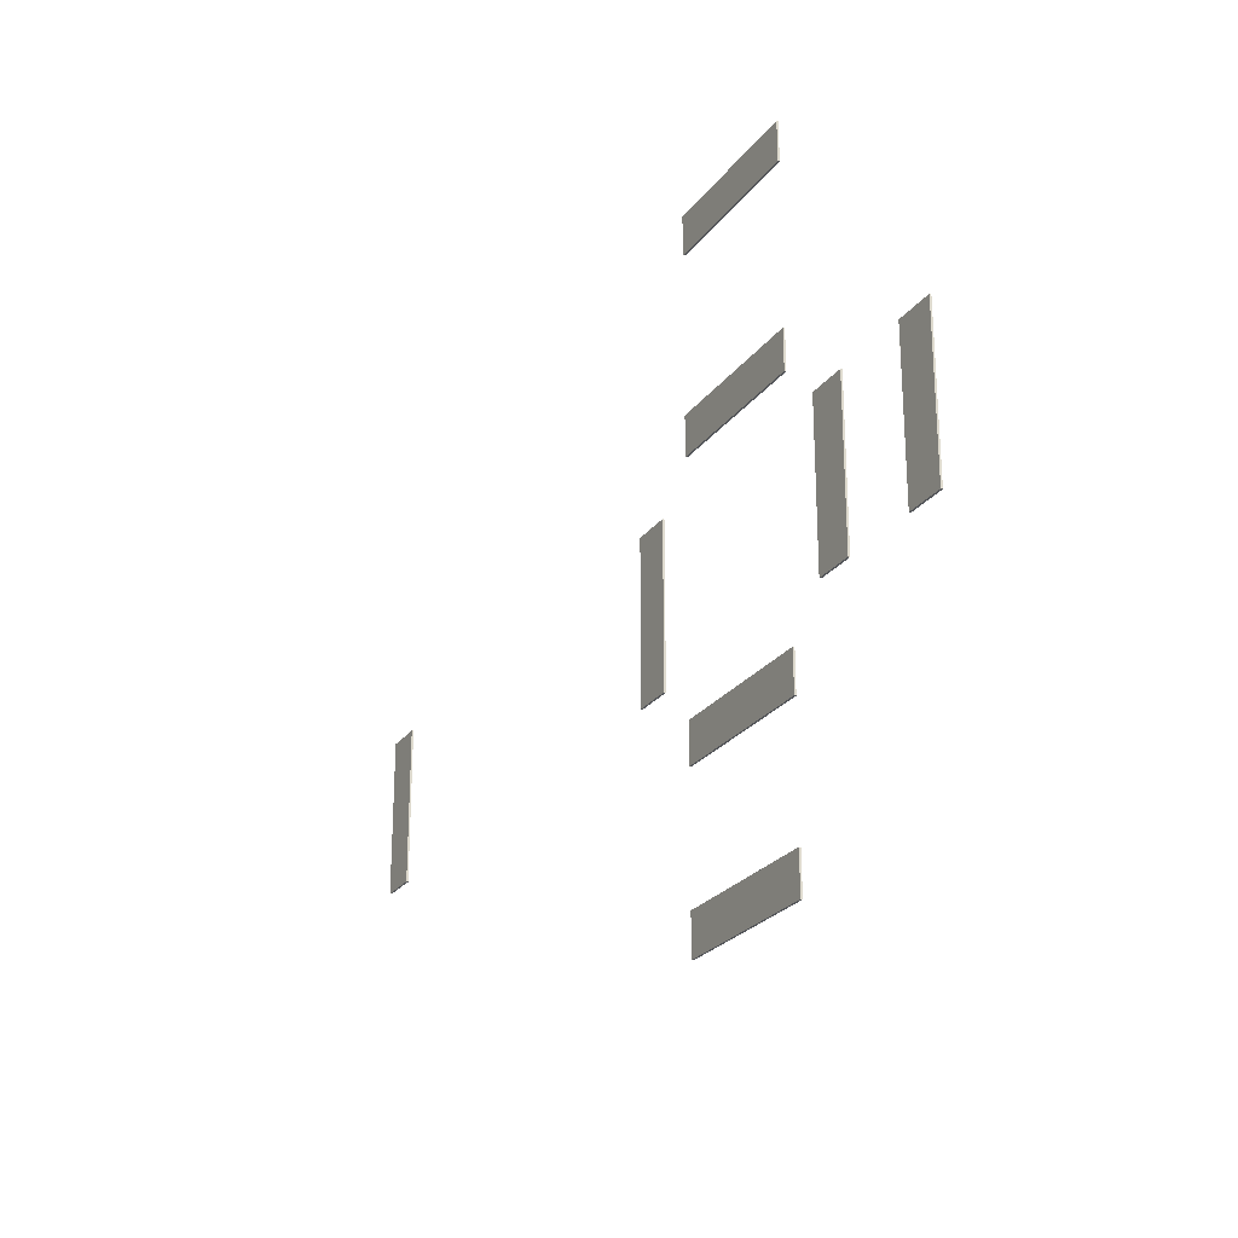
<metadata>
{"format":"obj","ext":"obj","renderer":"f3d","projection":"perspective","resolution":1024,"background":"white","views":[{"elev":-25.3,"azim":-118.0,"up":"+Z"}]}
</metadata>
<code>
o Cube.004_Cube.005
v -24.27 0.3317 -37.69
v -24.27 0.1953 -37.69
v -12.3 0.3317 -37.69
v -12.3 0.1953 -37.69
v -24.27 0.3317 -34.69
v -24.27 0.1953 -34.69
v -12.3 0.3317 -34.69
v -12.3 0.1953 -34.69
v -12.3 0.1953 -37.34
v -24.27 0.3317 -37.34
v -24.27 0.1953 -37.34
v -12.3 0.3317 -37.34
v -12.3 0.1953 -37.56
v -24.27 0.3317 -37.56
v -24.27 0.1953 -37.56
v -12.3 0.3317 -37.56
v -12.41 0.1953 -34.69
v -12.41 0.3317 -37.69
v -12.41 0.3317 -34.69
v -12.41 0.1953 -37.69
v -12.41 0.1953 -37.34
v -12.41 0.3317 -37.34
v -12.41 0.1953 -37.56
v -12.41 0.3317 -37.56
v -12.63 0.3317 -34.69
v -12.63 0.1953 -37.69
v -12.63 0.3317 -37.34
v -12.63 0.3317 -37.56
v -12.63 0.1953 -34.69
v -12.63 0.3317 -37.69
v -12.63 0.1953 -37.34
v -12.63 0.1953 -37.56
v -23.94 0.3317 -34.69
v -23.94 0.1953 -37.69
v -23.94 0.3317 -37.34
v -23.94 0.3317 -37.56
v -23.94 0.1953 -34.69
v -23.94 0.3317 -37.69
v -23.94 0.1953 -37.34
v -23.94 0.1953 -37.56
v -24.15 0.3317 -34.69
v -24.15 0.1953 -37.69
v -24.15 0.3317 -37.34
v -24.15 0.3317 -37.56
v -24.15 0.1953 -34.69
v -24.15 0.3317 -37.69
v -24.15 0.1953 -37.34
v -24.15 0.1953 -37.56
v -24.27 0.3317 -25.69
v -24.27 0.1953 -25.69
v -12.3 0.3317 -25.69
v -12.3 0.1953 -25.69
v -24.27 0.3317 -22.69
v -24.27 0.1953 -22.69
v -12.3 0.3317 -22.69
v -12.3 0.1953 -22.69
v -12.3 0.1953 -25.34
v -24.27 0.3317 -25.34
v -24.27 0.1953 -25.34
v -12.3 0.3317 -25.34
v -12.3 0.1953 -25.56
v -24.27 0.3317 -25.56
v -24.27 0.1953 -25.56
v -12.3 0.3317 -25.56
v -12.41 0.1953 -22.69
v -12.41 0.3317 -25.69
v -12.41 0.3317 -22.69
v -12.41 0.1953 -25.69
v -12.41 0.1953 -25.34
v -12.41 0.3317 -25.34
v -12.41 0.1953 -25.56
v -12.41 0.3317 -25.56
v -12.63 0.3317 -22.69
v -12.63 0.1953 -25.69
v -12.63 0.3317 -25.34
v -12.63 0.3317 -25.56
v -12.63 0.1953 -22.69
v -12.63 0.3317 -25.69
v -12.63 0.1953 -25.34
v -12.63 0.1953 -25.56
v -23.94 0.3317 -22.69
v -23.94 0.1953 -25.69
v -23.94 0.3317 -25.34
v -23.94 0.3317 -25.56
v -23.94 0.1953 -22.69
v -23.94 0.3317 -25.69
v -23.94 0.1953 -25.34
v -23.94 0.1953 -25.56
v -24.15 0.3317 -22.69
v -24.15 0.1953 -25.69
v -24.15 0.3317 -25.34
v -24.15 0.3317 -25.56
v -24.15 0.1953 -22.69
v -24.15 0.3317 -25.69
v -24.15 0.1953 -25.34
v -24.15 0.1953 -25.56
v -39.27 0.3317 -7.71
v -39.27 0.1953 -7.71
v -39.27 0.3317 -19.69
v -39.27 0.1953 -19.69
v -36.27 0.3317 -7.71
v -36.27 0.1953 -7.71
v -36.27 0.3317 -19.69
v -36.27 0.1953 -19.69
v -38.93 0.1953 -19.69
v -38.93 0.3317 -7.71
v -38.93 0.1953 -7.71
v -38.93 0.3317 -19.69
v -39.15 0.1953 -19.69
v -39.15 0.3317 -7.71
v -39.15 0.1953 -7.71
v -39.15 0.3317 -19.69
v -36.27 0.1953 -19.57
v -39.27 0.3317 -19.57
v -36.27 0.3317 -19.57
v -39.27 0.1953 -19.57
v -38.93 0.1953 -19.57
v -38.93 0.3317 -19.57
v -39.15 0.1953 -19.57
v -39.15 0.3317 -19.57
v -36.27 0.3317 -19.35
v -39.27 0.1953 -19.35
v -38.93 0.3317 -19.35
v -39.15 0.3317 -19.35
v -36.27 0.1953 -19.35
v -39.27 0.3317 -19.35
v -38.93 0.1953 -19.35
v -39.15 0.1953 -19.35
v -36.27 0.3317 -8.046
v -39.27 0.1953 -8.046
v -38.93 0.3317 -8.046
v -39.15 0.3317 -8.046
v -36.27 0.1953 -8.046
v -39.27 0.3317 -8.046
v -38.93 0.1953 -8.046
v -39.15 0.1953 -8.046
v -36.27 0.3317 -7.832
v -39.27 0.1953 -7.832
v -38.93 0.3317 -7.832
v -39.15 0.3317 -7.832
v -36.27 0.1953 -7.832
v -39.27 0.3317 -7.832
v -38.93 0.1953 -7.832
v -39.15 0.1953 -7.832
v -30.27 0.3317 -7.71
v -30.27 0.1953 -7.71
v -30.27 0.3317 -19.69
v -30.27 0.1953 -19.69
v -27.27 0.3317 -7.71
v -27.27 0.1953 -7.71
v -27.27 0.3317 -19.69
v -27.27 0.1953 -19.69
v -29.93 0.1953 -19.69
v -29.93 0.3317 -7.71
v -29.93 0.1953 -7.71
v -29.93 0.3317 -19.69
v -30.15 0.1953 -19.69
v -30.15 0.3317 -7.71
v -30.15 0.1953 -7.71
v -30.15 0.3317 -19.69
v -27.27 0.1953 -19.57
v -30.27 0.3317 -19.57
v -27.27 0.3317 -19.57
v -30.27 0.1953 -19.57
v -29.93 0.1953 -19.57
v -29.93 0.3317 -19.57
v -30.15 0.1953 -19.57
v -30.15 0.3317 -19.57
v -27.27 0.3317 -19.35
v -30.27 0.1953 -19.35
v -29.93 0.3317 -19.35
v -30.15 0.3317 -19.35
v -27.27 0.1953 -19.35
v -30.27 0.3317 -19.35
v -29.93 0.1953 -19.35
v -30.15 0.1953 -19.35
v -27.27 0.3317 -8.046
v -30.27 0.1953 -8.046
v -29.93 0.3317 -8.046
v -30.15 0.3317 -8.046
v -27.27 0.1953 -8.046
v -30.27 0.3317 -8.046
v -29.93 0.1953 -8.046
v -30.15 0.1953 -8.046
v -27.27 0.3317 -7.832
v -30.27 0.1953 -7.832
v -29.93 0.3317 -7.832
v -30.15 0.3317 -7.832
v -27.27 0.1953 -7.832
v -30.27 0.3317 -7.832
v -29.93 0.1953 -7.832
v -30.15 0.1953 -7.832
v -9.302 0.3317 -7.714
v -9.302 0.1953 -7.714
v -9.302 0.3317 -19.69
v -9.302 0.1953 -19.69
v -6.302 0.3317 -7.714
v -6.302 0.1953 -7.714
v -6.302 0.3317 -19.69
v -6.302 0.1953 -19.69
v -8.955 0.1953 -19.69
v -8.955 0.3317 -7.714
v -8.955 0.1953 -7.714
v -8.955 0.3317 -19.69
v -9.176 0.1953 -19.69
v -9.176 0.3317 -7.714
v -9.176 0.1953 -7.714
v -9.176 0.3317 -19.69
v -6.302 0.1953 -19.58
v -9.302 0.3317 -19.58
v -6.302 0.3317 -19.58
v -9.302 0.1953 -19.58
v -8.955 0.1953 -19.58
v -8.955 0.3317 -19.58
v -9.176 0.1953 -19.58
v -9.176 0.3317 -19.58
v -6.302 0.3317 -19.35
v -9.302 0.1953 -19.35
v -8.955 0.3317 -19.35
v -9.176 0.3317 -19.35
v -6.302 0.1953 -19.35
v -9.302 0.3317 -19.35
v -8.955 0.1953 -19.35
v -9.176 0.1953 -19.35
v -6.302 0.3317 -8.05
v -9.302 0.1953 -8.05
v -8.955 0.3317 -8.05
v -9.176 0.3317 -8.05
v -6.302 0.1953 -8.05
v -9.302 0.3317 -8.05
v -8.955 0.1953 -8.05
v -9.176 0.1953 -8.05
v -6.302 0.3317 -7.836
v -9.302 0.1953 -7.836
v -8.955 0.3317 -7.836
v -9.176 0.3317 -7.836
v -6.302 0.1953 -7.836
v -9.302 0.3317 -7.836
v -8.955 0.1953 -7.836
v -9.176 0.1953 -7.836
v 29.7 0.3317 -7.714
v 29.7 0.1953 -7.714
v 29.7 0.3317 -19.69
v 29.7 0.1953 -19.69
v 32.7 0.3317 -7.714
v 32.7 0.1953 -7.714
v 32.7 0.3317 -19.69
v 32.7 0.1953 -19.69
v 30.05 0.1953 -19.69
v 30.05 0.3317 -7.714
v 30.05 0.1953 -7.714
v 30.05 0.3317 -19.69
v 29.82 0.1953 -19.69
v 29.82 0.3317 -7.714
v 29.82 0.1953 -7.714
v 29.82 0.3317 -19.69
v 32.7 0.1953 -19.58
v 29.7 0.3317 -19.58
v 32.7 0.3317 -19.58
v 29.7 0.1953 -19.58
v 30.05 0.1953 -19.58
v 30.05 0.3317 -19.58
v 29.82 0.1953 -19.58
v 29.82 0.3317 -19.58
v 32.7 0.3317 -19.35
v 29.7 0.1953 -19.35
v 30.05 0.3317 -19.35
v 29.82 0.3317 -19.35
v 32.7 0.1953 -19.35
v 29.7 0.3317 -19.35
v 30.05 0.1953 -19.35
v 29.82 0.1953 -19.35
v 32.7 0.3317 -8.05
v 29.7 0.1953 -8.05
v 30.05 0.3317 -8.05
v 29.82 0.3317 -8.05
v 32.7 0.1953 -8.05
v 29.7 0.3317 -8.05
v 30.05 0.1953 -8.05
v 29.82 0.1953 -8.05
v 32.7 0.3317 -7.836
v 29.7 0.1953 -7.836
v 30.05 0.3317 -7.836
v 29.82 0.3317 -7.836
v 32.7 0.1953 -7.836
v 29.7 0.3317 -7.836
v 30.05 0.1953 -7.836
v 29.82 0.1953 -7.836
v -24.28 0.3317 -4.714
v -24.28 0.1953 -4.714
v -12.3 0.3317 -4.714
v -12.3 0.1953 -4.714
v -24.28 0.3317 -1.714
v -24.28 0.1953 -1.714
v -12.3 0.3317 -1.714
v -12.3 0.1953 -1.714
v -12.3 0.1953 -4.368
v -24.28 0.3317 -4.367
v -24.28 0.1953 -4.367
v -12.3 0.3317 -4.368
v -12.3 0.1953 -4.589
v -24.28 0.3317 -4.589
v -24.28 0.1953 -4.589
v -12.3 0.3317 -4.589
v -12.41 0.1953 -1.714
v -12.41 0.3317 -4.714
v -12.41 0.3317 -1.714
v -12.41 0.1953 -4.714
v -12.41 0.1953 -4.368
v -12.41 0.3317 -4.368
v -12.41 0.1953 -4.589
v -12.41 0.3317 -4.589
v -12.64 0.3317 -1.714
v -12.64 0.1953 -4.714
v -12.64 0.3317 -4.368
v -12.64 0.3317 -4.589
v -12.64 0.1953 -1.714
v -12.64 0.3317 -4.714
v -12.64 0.1953 -4.368
v -12.64 0.1953 -4.589
v -23.94 0.3317 -1.714
v -23.94 0.1953 -4.714
v -23.94 0.3317 -4.367
v -23.94 0.3317 -4.589
v -23.94 0.1953 -1.714
v -23.94 0.3317 -4.714
v -23.94 0.1953 -4.367
v -23.94 0.1953 -4.589
v -24.16 0.3317 -1.714
v -24.16 0.1953 -4.714
v -24.16 0.3317 -4.367
v -24.16 0.3317 -4.589
v -24.16 0.1953 -1.714
v -24.16 0.3317 -4.714
v -24.16 0.1953 -4.367
v -24.16 0.1953 -4.589
v -24.27 0.3317 10.29
v -24.27 0.1953 10.29
v -12.3 0.3317 10.29
v -12.3 0.1953 10.29
v -24.27 0.3317 13.29
v -24.27 0.1953 13.29
v -12.3 0.3317 13.29
v -12.3 0.1953 13.29
v -12.3 0.1953 10.64
v -24.27 0.3317 10.64
v -24.27 0.1953 10.64
v -12.3 0.3317 10.64
v -12.3 0.1953 10.41
v -24.27 0.3317 10.41
v -24.27 0.1953 10.41
v -12.3 0.3317 10.41
v -12.41 0.1953 13.29
v -12.41 0.3317 10.29
v -12.41 0.3317 13.29
v -12.41 0.1953 10.29
v -12.41 0.1953 10.64
v -12.41 0.3317 10.64
v -12.41 0.1953 10.41
v -12.41 0.3317 10.41
v -12.63 0.3317 13.29
v -12.63 0.1953 10.29
v -12.63 0.3317 10.64
v -12.63 0.3317 10.41
v -12.63 0.1953 13.29
v -12.63 0.3317 10.29
v -12.63 0.1953 10.64
v -12.63 0.1953 10.41
v -23.94 0.3317 13.29
v -23.94 0.1953 10.29
v -23.94 0.3317 10.64
v -23.94 0.3317 10.41
v -23.94 0.1953 13.29
v -23.94 0.3317 10.29
v -23.94 0.1953 10.64
v -23.94 0.1953 10.41
v -24.15 0.3317 13.29
v -24.15 0.1953 10.29
v -24.15 0.3317 10.64
v -24.15 0.3317 10.41
v -24.15 0.1953 13.29
v -24.15 0.3317 10.29
v -24.15 0.1953 10.64
v -24.15 0.1953 10.41
f 13 3 16
f 16 18 24
f 41 6 45
f 1 15 14
f 20 13 23
f 18 4 20
f 21 8 17
f 10 6 5
f 7 22 19
f 8 12 7
f 23 9 21
f 14 11 10
f 12 24 22
f 9 16 12
f 22 28 27
f 32 21 31
f 19 27 25
f 31 17 29
f 30 20 26
f 26 23 32
f 7 17 8
f 24 30 28
f 28 38 36
f 34 32 40
f 38 26 34
f 39 29 37
f 25 35 33
f 40 31 39
f 27 36 35
f 19 29 17
f 31 32 27
f 35 44 43
f 48 39 47
f 33 43 41
f 47 37 45
f 46 34 42
f 42 40 48
f 36 46 44
f 25 37 29
f 44 1 14
f 2 48 15
f 1 42 2
f 11 45 6
f 41 10 5
f 15 47 11
f 43 14 10
f 33 45 37
f 61 51 64
f 64 66 72
f 89 54 93
f 49 63 62
f 68 61 71
f 66 52 68
f 69 56 65
f 58 54 53
f 55 70 67
f 56 60 55
f 71 57 69
f 62 59 58
f 60 72 70
f 57 64 60
f 70 76 75
f 80 69 79
f 67 75 73
f 79 65 77
f 78 68 74
f 74 71 80
f 55 65 56
f 72 78 76
f 76 86 84
f 82 80 88
f 86 74 82
f 87 77 85
f 73 83 81
f 88 79 87
f 75 84 83
f 67 77 65
f 79 80 75
f 83 92 91
f 96 87 95
f 81 91 89
f 95 85 93
f 94 82 90
f 90 88 96
f 84 94 92
f 73 85 77
f 92 49 62
f 50 96 63
f 49 90 50
f 59 93 54
f 89 58 53
f 63 95 59
f 91 62 58
f 81 93 85
f 109 99 112
f 112 114 120
f 137 102 141
f 97 111 110
f 116 109 119
f 114 100 116
f 117 104 113
f 106 102 101
f 103 118 115
f 104 108 103
f 119 105 117
f 110 107 106
f 108 120 118
f 105 112 108
f 118 124 123
f 128 117 127
f 115 123 121
f 127 113 125
f 126 116 122
f 122 119 128
f 103 113 104
f 120 126 124
f 124 134 132
f 130 128 136
f 134 122 130
f 135 125 133
f 121 131 129
f 136 127 135
f 123 132 131
f 115 125 113
f 127 128 123
f 131 140 139
f 144 135 143
f 129 139 137
f 143 133 141
f 142 130 138
f 138 136 144
f 132 142 140
f 121 133 125
f 140 97 110
f 98 144 111
f 97 138 98
f 107 141 102
f 137 106 101
f 111 143 107
f 139 110 106
f 129 141 133
f 157 147 160
f 160 162 168
f 185 150 189
f 145 159 158
f 164 157 167
f 162 148 164
f 165 152 161
f 154 150 149
f 151 166 163
f 152 156 151
f 167 153 165
f 158 155 154
f 156 168 166
f 153 160 156
f 166 172 171
f 176 165 175
f 163 171 169
f 175 161 173
f 174 164 170
f 170 167 176
f 151 161 152
f 168 174 172
f 172 182 180
f 178 176 184
f 182 170 178
f 183 173 181
f 169 179 177
f 184 175 183
f 171 180 179
f 163 173 161
f 175 176 171
f 179 188 187
f 192 183 191
f 177 187 185
f 191 181 189
f 190 178 186
f 186 184 192
f 180 190 188
f 169 181 173
f 188 145 158
f 146 192 159
f 145 186 146
f 155 189 150
f 185 154 149
f 159 191 155
f 187 158 154
f 177 189 181
f 205 195 208
f 208 210 216
f 233 198 237
f 193 207 206
f 212 205 215
f 210 196 212
f 213 200 209
f 202 198 197
f 199 214 211
f 200 204 199
f 215 201 213
f 206 203 202
f 204 216 214
f 201 208 204
f 214 220 219
f 224 213 223
f 211 219 217
f 223 209 221
f 222 212 218
f 218 215 224
f 199 209 200
f 216 222 220
f 220 230 228
f 226 224 232
f 230 218 226
f 231 221 229
f 217 227 225
f 232 223 231
f 219 228 227
f 211 221 209
f 223 224 219
f 227 236 235
f 240 231 239
f 225 235 233
f 239 229 237
f 238 226 234
f 234 232 240
f 228 238 236
f 217 229 221
f 236 193 206
f 194 240 207
f 193 234 194
f 203 237 198
f 233 202 197
f 207 239 203
f 235 206 202
f 225 237 229
f 253 243 256
f 256 258 264
f 281 246 285
f 241 255 254
f 260 253 263
f 258 244 260
f 261 248 257
f 250 246 245
f 247 262 259
f 248 252 247
f 263 249 261
f 254 251 250
f 252 264 262
f 249 256 252
f 262 268 267
f 272 261 271
f 259 267 265
f 271 257 269
f 270 260 266
f 266 263 272
f 247 257 248
f 264 270 268
f 268 278 276
f 274 272 280
f 278 266 274
f 279 269 277
f 265 275 273
f 280 271 279
f 267 276 275
f 259 269 257
f 271 272 267
f 275 284 283
f 288 279 287
f 273 283 281
f 287 277 285
f 286 274 282
f 282 280 288
f 276 286 284
f 265 277 269
f 284 241 254
f 242 288 255
f 241 282 242
f 251 285 246
f 281 250 245
f 255 287 251
f 283 254 250
f 273 285 277
f 301 291 304
f 304 306 312
f 329 294 333
f 289 303 302
f 308 301 311
f 306 292 308
f 309 296 305
f 298 294 293
f 295 310 307
f 296 300 295
f 311 297 309
f 302 299 298
f 300 312 310
f 297 304 300
f 310 316 315
f 320 309 319
f 307 315 313
f 319 305 317
f 318 308 314
f 314 311 320
f 295 305 296
f 312 318 316
f 316 326 324
f 322 320 328
f 326 314 322
f 327 317 325
f 313 323 321
f 328 319 327
f 315 324 323
f 307 317 305
f 319 320 315
f 323 332 331
f 336 327 335
f 321 331 329
f 335 325 333
f 334 322 330
f 330 328 336
f 324 334 332
f 313 325 317
f 332 289 302
f 290 336 303
f 289 330 290
f 299 333 294
f 329 298 293
f 303 335 299
f 331 302 298
f 321 333 325
f 349 339 352
f 352 354 360
f 377 342 381
f 337 351 350
f 356 349 359
f 354 340 356
f 357 344 353
f 346 342 341
f 343 358 355
f 344 348 343
f 359 345 357
f 350 347 346
f 348 360 358
f 345 352 348
f 358 364 363
f 368 357 367
f 355 363 361
f 367 353 365
f 366 356 362
f 362 359 368
f 343 353 344
f 360 366 364
f 364 374 372
f 370 368 376
f 374 362 370
f 375 365 373
f 361 371 369
f 376 367 375
f 363 372 371
f 355 365 353
f 367 368 363
f 371 380 379
f 384 375 383
f 369 379 377
f 383 373 381
f 382 370 378
f 378 376 384
f 372 382 380
f 361 373 365
f 380 337 350
f 338 384 351
f 337 378 338
f 347 381 342
f 377 346 341
f 351 383 347
f 379 350 346
f 369 381 373
f 13 4 3
f 16 3 18
f 41 5 6
f 1 2 15
f 20 4 13
f 18 3 4
f 21 9 8
f 10 11 6
f 7 12 22
f 8 9 12
f 23 13 9
f 14 15 11
f 12 16 24
f 9 13 16
f 22 24 28
f 32 23 21
f 19 22 27
f 31 21 17
f 30 18 20
f 26 20 23
f 7 19 17
f 24 18 30
f 28 30 38
f 34 26 32
f 38 30 26
f 39 31 29
f 25 27 35
f 40 32 31
f 27 28 36
f 19 25 29
f 26 30 28
f 27 25 29
f 26 28 32
f 28 27 32
f 29 31 27
f 35 36 44
f 48 40 39
f 33 35 43
f 47 39 37
f 46 38 34
f 42 34 40
f 36 38 46
f 25 33 37
f 44 46 1
f 2 42 48
f 1 46 42
f 11 47 45
f 41 43 10
f 15 48 47
f 43 44 14
f 33 41 45
f 61 52 51
f 64 51 66
f 89 53 54
f 49 50 63
f 68 52 61
f 66 51 52
f 69 57 56
f 58 59 54
f 55 60 70
f 56 57 60
f 71 61 57
f 62 63 59
f 60 64 72
f 57 61 64
f 70 72 76
f 80 71 69
f 67 70 75
f 79 69 65
f 78 66 68
f 74 68 71
f 55 67 65
f 72 66 78
f 76 78 86
f 82 74 80
f 86 78 74
f 87 79 77
f 73 75 83
f 88 80 79
f 75 76 84
f 67 73 77
f 74 78 76
f 75 73 77
f 74 76 80
f 76 75 80
f 77 79 75
f 83 84 92
f 96 88 87
f 81 83 91
f 95 87 85
f 94 86 82
f 90 82 88
f 84 86 94
f 73 81 85
f 92 94 49
f 50 90 96
f 49 94 90
f 59 95 93
f 89 91 58
f 63 96 95
f 91 92 62
f 81 89 93
f 109 100 99
f 112 99 114
f 137 101 102
f 97 98 111
f 116 100 109
f 114 99 100
f 117 105 104
f 106 107 102
f 103 108 118
f 104 105 108
f 119 109 105
f 110 111 107
f 108 112 120
f 105 109 112
f 118 120 124
f 128 119 117
f 115 118 123
f 127 117 113
f 126 114 116
f 122 116 119
f 103 115 113
f 120 114 126
f 124 126 134
f 130 122 128
f 134 126 122
f 135 127 125
f 121 123 131
f 136 128 127
f 123 124 132
f 115 121 125
f 122 126 124
f 123 121 125
f 122 124 128
f 124 123 128
f 125 127 123
f 131 132 140
f 144 136 135
f 129 131 139
f 143 135 133
f 142 134 130
f 138 130 136
f 132 134 142
f 121 129 133
f 140 142 97
f 98 138 144
f 97 142 138
f 107 143 141
f 137 139 106
f 111 144 143
f 139 140 110
f 129 137 141
f 157 148 147
f 160 147 162
f 185 149 150
f 145 146 159
f 164 148 157
f 162 147 148
f 165 153 152
f 154 155 150
f 151 156 166
f 152 153 156
f 167 157 153
f 158 159 155
f 156 160 168
f 153 157 160
f 166 168 172
f 176 167 165
f 163 166 171
f 175 165 161
f 174 162 164
f 170 164 167
f 151 163 161
f 168 162 174
f 172 174 182
f 178 170 176
f 182 174 170
f 183 175 173
f 169 171 179
f 184 176 175
f 171 172 180
f 163 169 173
f 170 174 172
f 171 169 173
f 170 172 176
f 172 171 176
f 173 175 171
f 179 180 188
f 192 184 183
f 177 179 187
f 191 183 181
f 190 182 178
f 186 178 184
f 180 182 190
f 169 177 181
f 188 190 145
f 146 186 192
f 145 190 186
f 155 191 189
f 185 187 154
f 159 192 191
f 187 188 158
f 177 185 189
f 205 196 195
f 208 195 210
f 233 197 198
f 193 194 207
f 212 196 205
f 210 195 196
f 213 201 200
f 202 203 198
f 199 204 214
f 200 201 204
f 215 205 201
f 206 207 203
f 204 208 216
f 201 205 208
f 214 216 220
f 224 215 213
f 211 214 219
f 223 213 209
f 222 210 212
f 218 212 215
f 199 211 209
f 216 210 222
f 220 222 230
f 226 218 224
f 230 222 218
f 231 223 221
f 217 219 227
f 232 224 223
f 219 220 228
f 211 217 221
f 218 222 220
f 219 217 221
f 218 220 224
f 220 219 224
f 221 223 219
f 227 228 236
f 240 232 231
f 225 227 235
f 239 231 229
f 238 230 226
f 234 226 232
f 228 230 238
f 217 225 229
f 236 238 193
f 194 234 240
f 193 238 234
f 203 239 237
f 233 235 202
f 207 240 239
f 235 236 206
f 225 233 237
f 253 244 243
f 256 243 258
f 281 245 246
f 241 242 255
f 260 244 253
f 258 243 244
f 261 249 248
f 250 251 246
f 247 252 262
f 248 249 252
f 263 253 249
f 254 255 251
f 252 256 264
f 249 253 256
f 262 264 268
f 272 263 261
f 259 262 267
f 271 261 257
f 270 258 260
f 266 260 263
f 247 259 257
f 264 258 270
f 268 270 278
f 274 266 272
f 278 270 266
f 279 271 269
f 265 267 275
f 280 272 271
f 267 268 276
f 259 265 269
f 266 270 268
f 267 265 269
f 266 268 272
f 268 267 272
f 269 271 267
f 275 276 284
f 288 280 279
f 273 275 283
f 287 279 277
f 286 278 274
f 282 274 280
f 276 278 286
f 265 273 277
f 284 286 241
f 242 282 288
f 241 286 282
f 251 287 285
f 281 283 250
f 255 288 287
f 283 284 254
f 273 281 285
f 301 292 291
f 304 291 306
f 329 293 294
f 289 290 303
f 308 292 301
f 306 291 292
f 309 297 296
f 298 299 294
f 295 300 310
f 296 297 300
f 311 301 297
f 302 303 299
f 300 304 312
f 297 301 304
f 310 312 316
f 320 311 309
f 307 310 315
f 319 309 305
f 318 306 308
f 314 308 311
f 295 307 305
f 312 306 318
f 316 318 326
f 322 314 320
f 326 318 314
f 327 319 317
f 313 315 323
f 328 320 319
f 315 316 324
f 307 313 317
f 314 318 316
f 315 313 317
f 314 316 320
f 316 315 320
f 317 319 315
f 323 324 332
f 336 328 327
f 321 323 331
f 335 327 325
f 334 326 322
f 330 322 328
f 324 326 334
f 313 321 325
f 332 334 289
f 290 330 336
f 289 334 330
f 299 335 333
f 329 331 298
f 303 336 335
f 331 332 302
f 321 329 333
f 349 340 339
f 352 339 354
f 377 341 342
f 337 338 351
f 356 340 349
f 354 339 340
f 357 345 344
f 346 347 342
f 343 348 358
f 344 345 348
f 359 349 345
f 350 351 347
f 348 352 360
f 345 349 352
f 358 360 364
f 368 359 357
f 355 358 363
f 367 357 353
f 366 354 356
f 362 356 359
f 343 355 353
f 360 354 366
f 364 366 374
f 370 362 368
f 374 366 362
f 375 367 365
f 361 363 371
f 376 368 367
f 363 364 372
f 355 361 365
f 362 366 364
f 363 361 365
f 362 364 368
f 364 363 368
f 365 367 363
f 371 372 380
f 384 376 375
f 369 371 379
f 383 375 373
f 382 374 370
f 378 370 376
f 372 374 382
f 361 369 373
f 380 382 337
f 338 378 384
f 337 382 378
f 347 383 381
f 377 379 346
f 351 384 383
f 379 380 350
f 369 377 381

</code>
